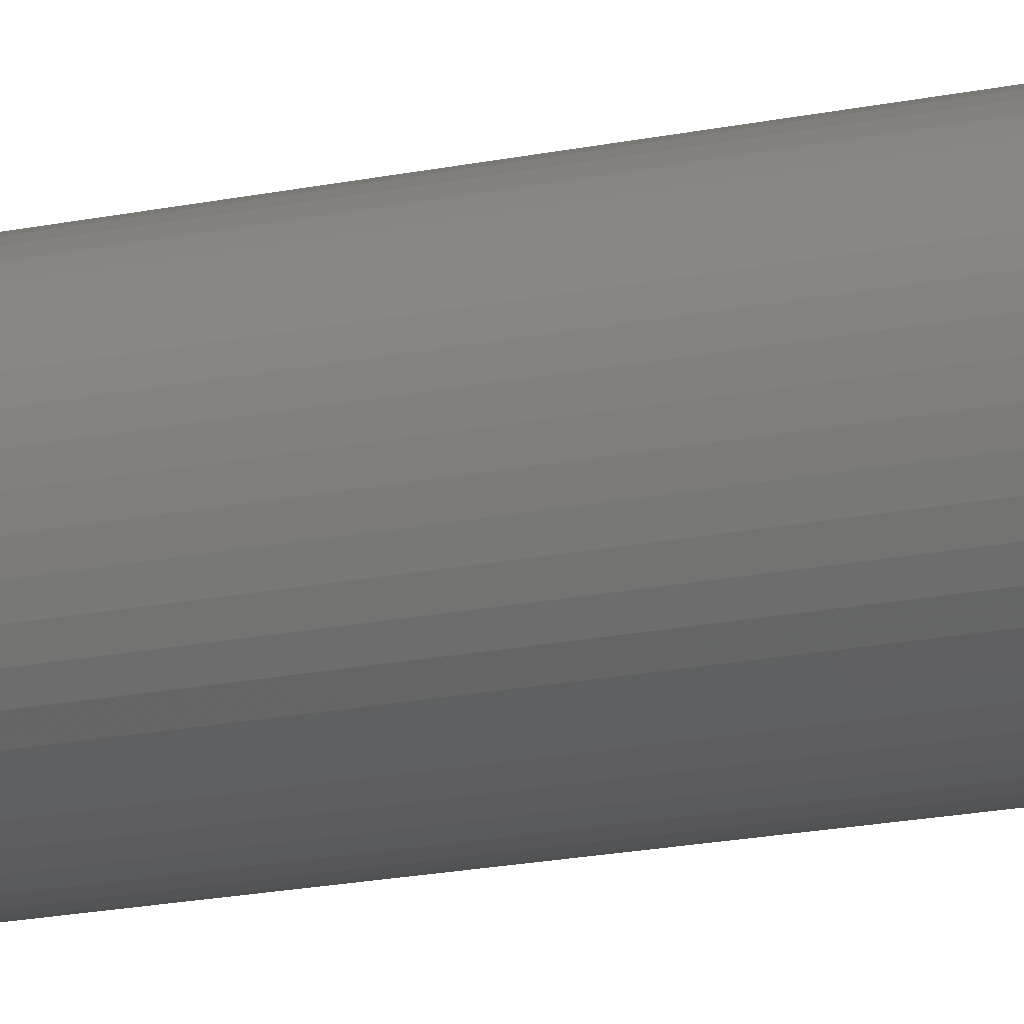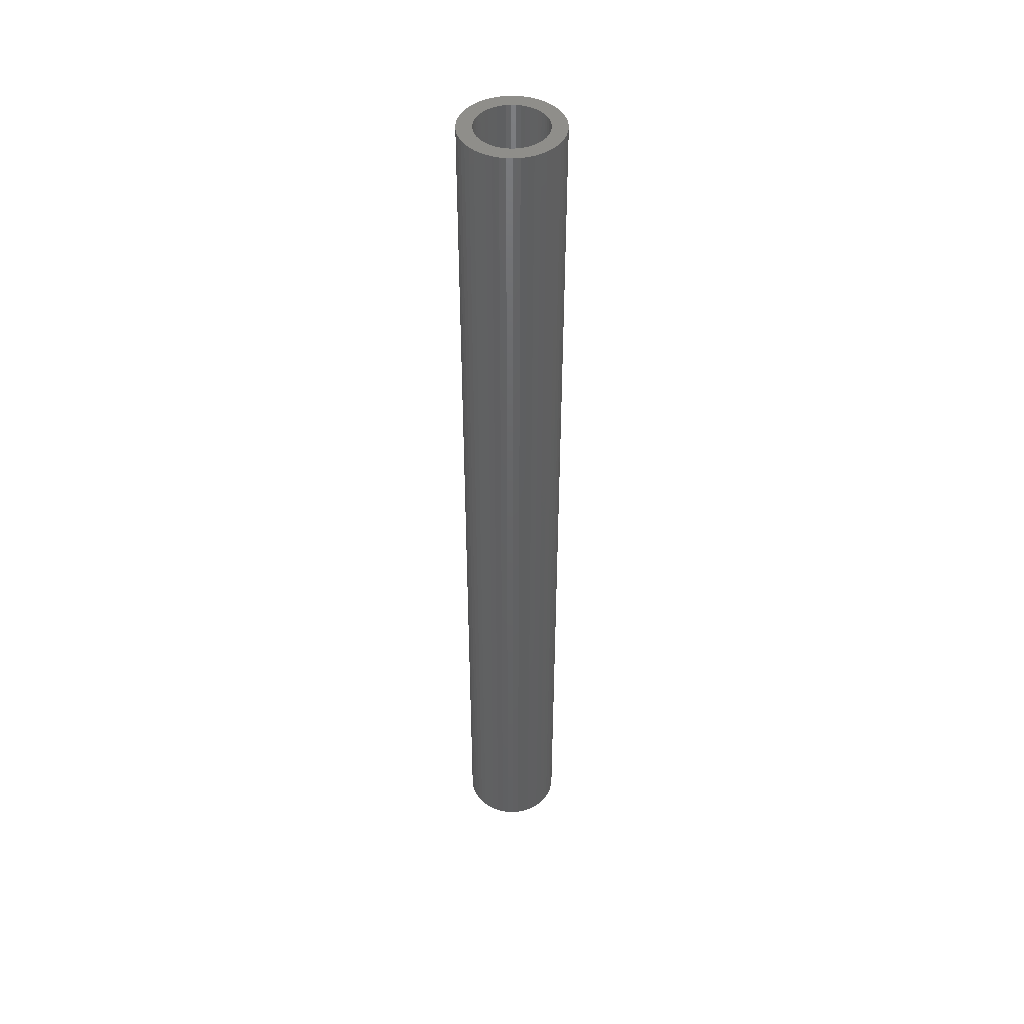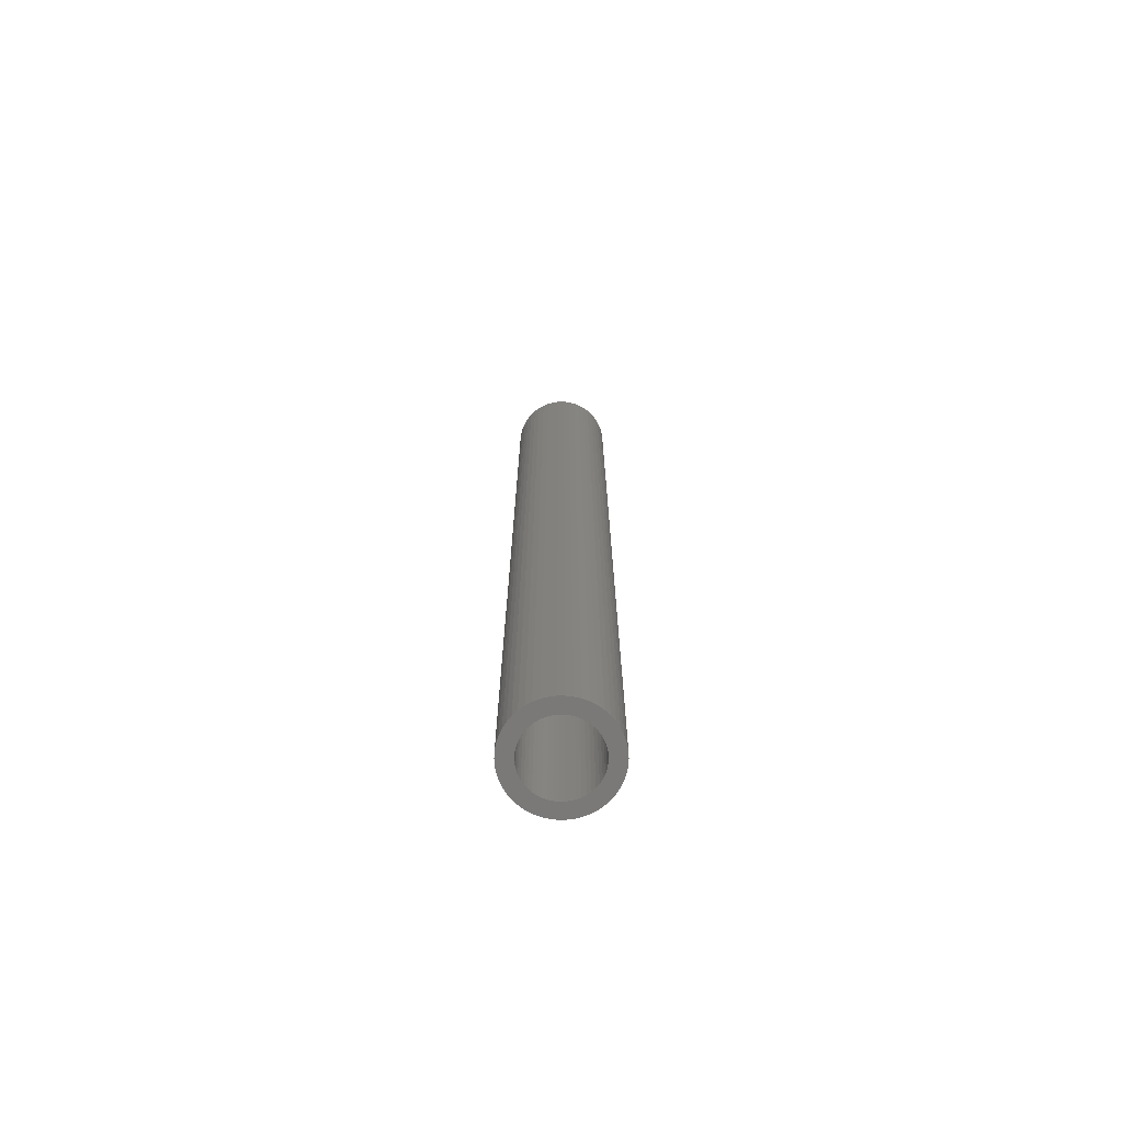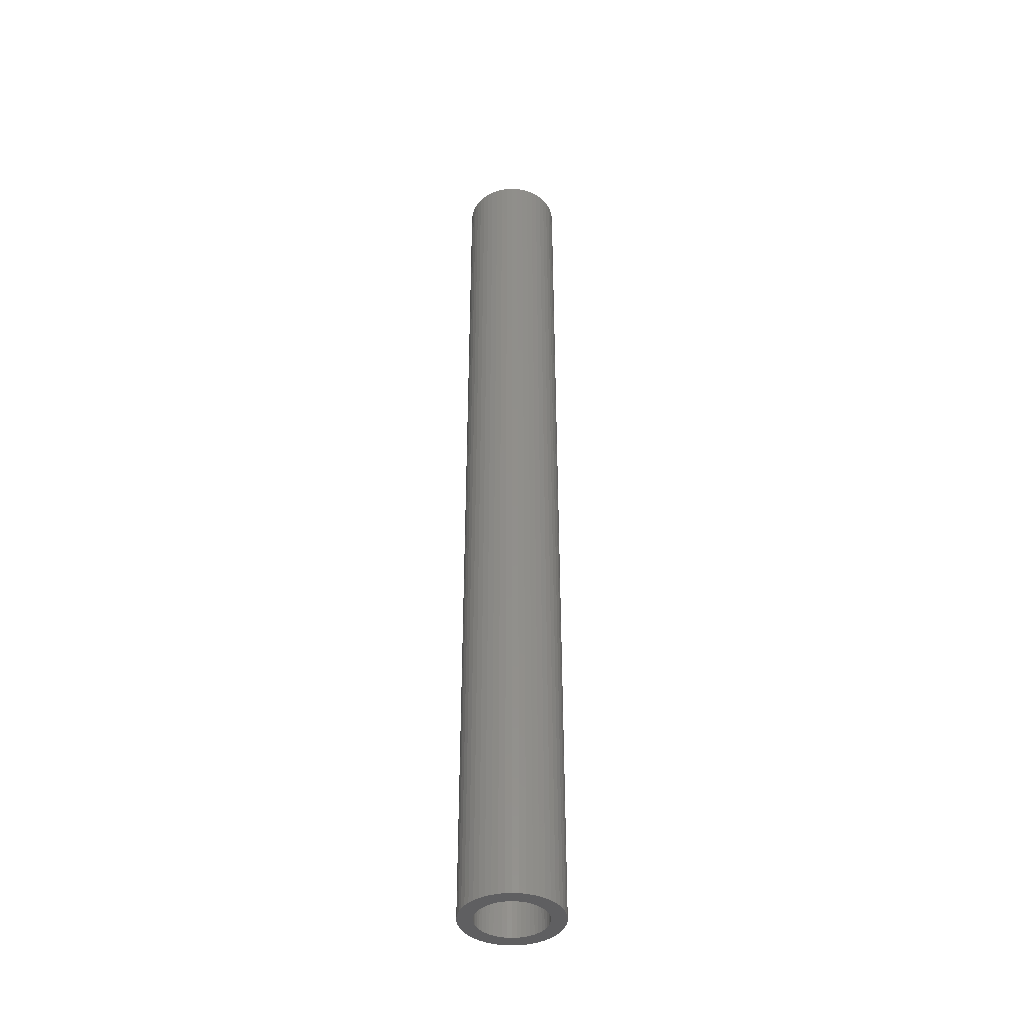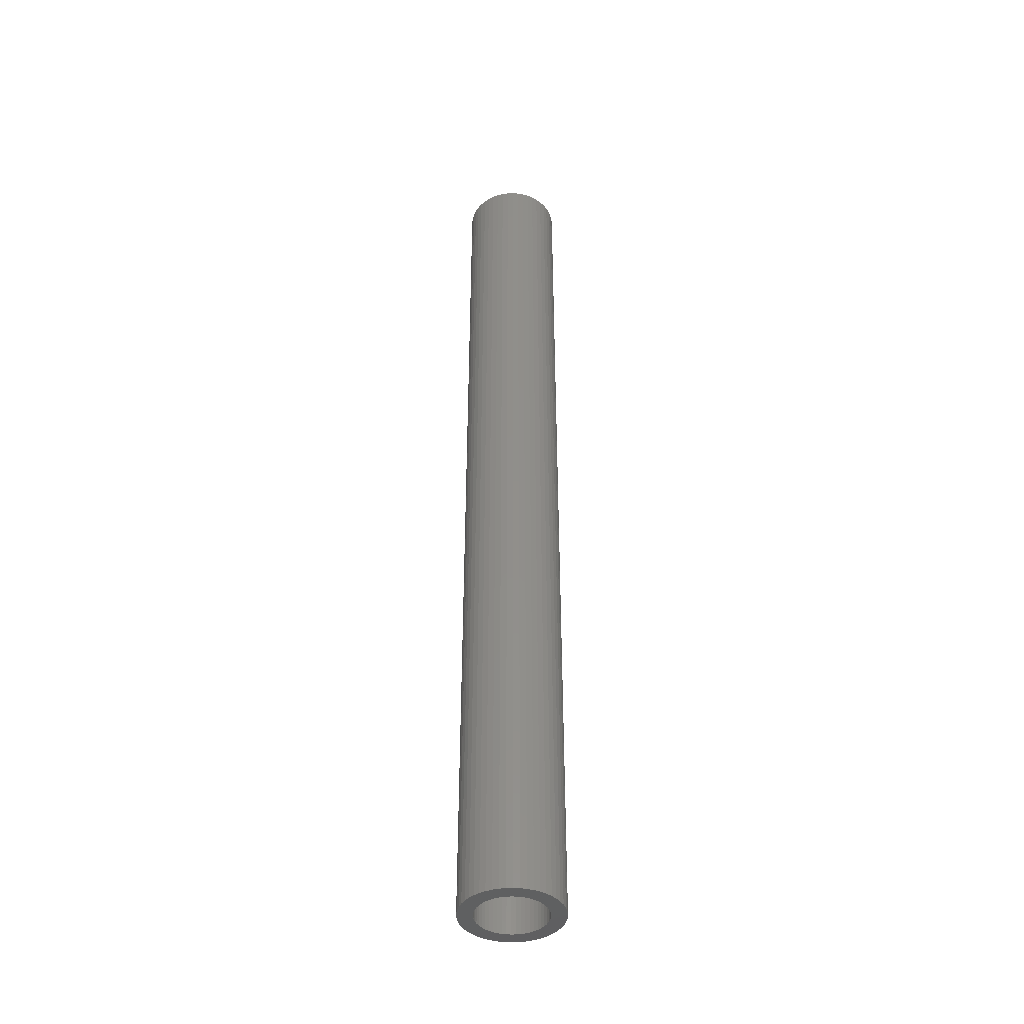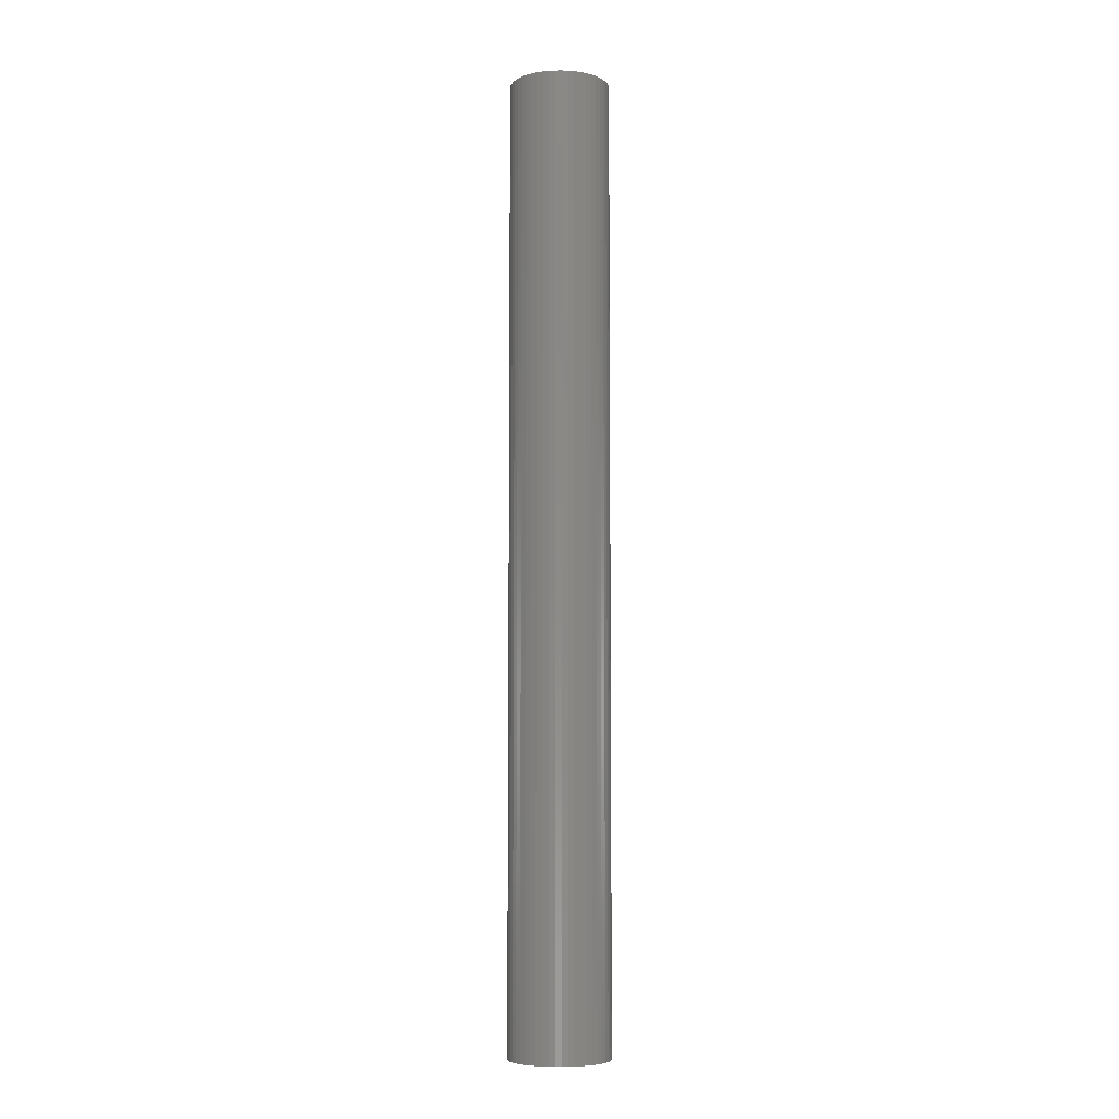
<metadata>
{"format":"stl","ext":"stl","renderer":"f3d","projection":"perspective","resolution":1024,"background":"white","views":[{"elev":-12.0,"azim":121.7,"up":"+Y"},{"elev":45.0,"azim":-41.0,"up":"+Z"},{"elev":-72.3,"azim":101.2,"up":"+Z"},{"elev":-40.4,"azim":82.7,"up":"+Z"},{"elev":-41.3,"azim":74.5,"up":"+Z"},{"elev":-6.7,"azim":-178.8,"up":"+Z"}]}
</metadata>
<code>
# stl→obj: 200 verts, 400 faces
v 5 0 48
v 4.961 0.6267 -48
v 4.961 0.6267 48
v 5 0 -48
v -5 0 -48
v -4.961 0.6267 48
v -4.961 0.6267 -48
v -5 0 48
v 0.314 4.99 -48
v -0.314 4.99 48
v 0.314 4.99 48
v -0.314 4.99 -48
v -0.314 -4.99 -48
v 0.314 -4.99 48
v -0.314 -4.99 48
v 0.314 -4.99 -48
v 3.645 3.423 -48
v 3.187 3.853 48
v 3.645 3.423 48
v 3.187 3.853 -48
v -3.187 3.853 -48
v -3.645 3.423 48
v -3.187 3.853 48
v -3.645 3.423 -48
v -1.545 4.755 -48
v -2.129 4.524 48
v -1.545 4.755 48
v -2.129 4.524 -48
v 4.649 1.841 48
v 4.382 2.409 -48
v 4.382 2.409 48
v 4.649 1.841 -48
v 4.843 1.243 -48
v 4.843 1.243 48
v 2.129 4.524 -48
v 1.545 4.755 48
v 2.129 4.524 48
v 1.545 4.755 -48
v 0.9369 4.911 48
v 0.9369 4.911 -48
v 2.679 4.222 -48
v 2.679 4.222 48
v -4.649 1.841 -48
v -4.382 2.409 48
v -4.382 2.409 -48
v -4.649 1.841 48
v -4.045 2.939 -48
v -4.045 2.939 48
v -4.843 1.243 -48
v -4.843 1.243 48
v -0.9369 4.911 -48
v -0.9369 4.911 48
v 0.9369 -4.911 48
v 0.9369 -4.911 -48
v 4.045 2.939 48
v 4.045 2.939 -48
v 3.5 0 48
v 3.472 0.4387 48
v 4.961 -0.6267 48
v 3.39 0.8704 48
v 3.472 -0.4387 48
v 3.254 1.288 48
v 4.843 -1.243 48
v 3.067 1.686 48
v 3.39 -0.8704 48
v 2.832 2.057 48
v 4.649 -1.841 48
v 3.254 -1.288 48
v 2.551 2.396 48
v 2.231 2.697 48
v 1.875 2.955 48
v 1.49 3.167 48
v 1.082 3.329 48
v 0.6558 3.438 48
v 0.2198 3.493 48
v -0.2198 3.493 48
v -0.6558 3.438 48
v -1.082 3.329 48
v -1.49 3.167 48
v -1.875 2.955 48
v -2.679 4.222 48
v -2.231 2.697 48
v -2.551 2.396 48
v -2.832 2.057 48
v -3.067 1.686 48
v -3.254 1.288 48
v 4.382 -2.409 48
v 3.067 -1.686 48
v 4.045 -2.939 48
v 2.832 -2.057 48
v 3.645 -3.423 48
v 2.551 -2.396 48
v 3.187 -3.853 48
v 2.231 -2.697 48
v 2.679 -4.222 48
v 1.875 -2.955 48
v 2.129 -4.524 48
v 1.49 -3.167 48
v 1.545 -4.755 48
v 1.082 -3.329 48
v 0.6558 -3.438 48
v 0.2198 -3.493 48
v -0.2198 -3.493 48
v -0.6558 -3.438 48
v -0.9369 -4.911 48
v -1.082 -3.329 48
v -1.545 -4.755 48
v -1.49 -3.167 48
v -2.129 -4.524 48
v -1.875 -2.955 48
v -2.679 -4.222 48
v -2.231 -2.697 48
v -3.187 -3.853 48
v -2.551 -2.396 48
v -3.645 -3.423 48
v -2.832 -2.057 48
v -4.045 -2.939 48
v -3.067 -1.686 48
v -4.382 -2.409 48
v -3.254 -1.288 48
v -4.649 -1.841 48
v -3.39 -0.8704 48
v -4.843 -1.243 48
v -3.472 -0.4387 48
v -4.961 -0.6267 48
v -3.5 0 48
v -3.39 0.8704 48
v -3.472 0.4387 48
v -2.679 4.222 -48
v 4.961 -0.6267 -48
v 4.843 -1.243 -48
v -3.645 -3.423 -48
v -3.187 -3.853 -48
v -4.382 -2.409 -48
v -4.649 -1.841 -48
v -4.045 -2.939 -48
v 3.5 0 -48
v 3.472 -0.4387 -48
v 3.39 -0.8704 -48
v 4.649 -1.841 -48
v 3.472 0.4387 -48
v 3.254 -1.288 -48
v 4.382 -2.409 -48
v 3.067 -1.686 -48
v 4.045 -2.939 -48
v 3.39 0.8704 -48
v 2.832 -2.057 -48
v 3.645 -3.423 -48
v 3.254 1.288 -48
v 2.551 -2.396 -48
v 3.187 -3.853 -48
v 2.231 -2.697 -48
v 2.679 -4.222 -48
v 1.875 -2.955 -48
v 2.129 -4.524 -48
v 1.49 -3.167 -48
v 1.545 -4.755 -48
v 1.082 -3.329 -48
v 0.6558 -3.438 -48
v 0.2198 -3.493 -48
v -0.2198 -3.493 -48
v -0.6558 -3.438 -48
v -0.9369 -4.911 -48
v -1.082 -3.329 -48
v -1.545 -4.755 -48
v -1.49 -3.167 -48
v -2.129 -4.524 -48
v -1.875 -2.955 -48
v -2.679 -4.222 -48
v -2.231 -2.697 -48
v -2.551 -2.396 -48
v -2.832 -2.057 -48
v -3.067 -1.686 -48
v -3.254 -1.288 -48
v 3.067 1.686 -48
v 2.832 2.057 -48
v 2.551 2.396 -48
v 2.231 2.697 -48
v 1.875 2.955 -48
v 1.49 3.167 -48
v 1.082 3.329 -48
v 0.6558 3.438 -48
v 0.2198 3.493 -48
v -0.2198 3.493 -48
v -0.6558 3.438 -48
v -1.082 3.329 -48
v -1.49 3.167 -48
v -1.875 2.955 -48
v -2.231 2.697 -48
v -2.551 2.396 -48
v -2.832 2.057 -48
v -3.067 1.686 -48
v -3.254 1.288 -48
v -3.39 0.8704 -48
v -3.472 0.4387 -48
v -3.5 0 -48
v -3.39 -0.8704 -48
v -4.843 -1.243 -48
v -3.472 -0.4387 -48
v -4.961 -0.6267 -48
f 1 2 3
f 2 1 4
f 5 6 7
f 6 5 8
f 9 10 11
f 10 9 12
f 13 14 15
f 14 13 16
f 17 18 19
f 18 17 20
f 21 22 23
f 22 21 24
f 25 26 27
f 26 25 28
f 29 30 31
f 30 29 32
f 3 33 34
f 33 3 2
f 35 36 37
f 36 35 38
f 38 39 36
f 39 38 40
f 41 37 42
f 37 41 35
f 43 44 45
f 44 43 46
f 47 22 24
f 22 47 48
f 49 46 43
f 46 49 50
f 51 27 52
f 27 51 25
f 16 53 14
f 53 16 54
f 34 32 29
f 32 34 33
f 55 17 19
f 17 55 56
f 31 56 55
f 56 31 30
f 40 11 39
f 11 40 9
f 20 42 18
f 42 20 41
f 45 48 47
f 48 45 44
f 7 50 49
f 50 7 6
f 57 1 3
f 58 3 34
f 1 57 59
f 60 34 29
f 61 59 57
f 62 29 31
f 59 61 63
f 64 31 55
f 65 63 61
f 66 55 19
f 63 65 67
f 68 67 65
f 3 58 57
f 34 60 58
f 29 62 60
f 69 19 18
f 31 64 62
f 55 66 64
f 70 18 42
f 19 69 66
f 18 70 69
f 71 42 37
f 42 71 70
f 72 37 36
f 37 72 71
f 36 73 72
f 39 73 36
f 39 74 73
f 11 74 39
f 11 75 74
f 11 76 75
f 10 76 11
f 10 77 76
f 52 77 10
f 52 78 77
f 27 78 52
f 78 27 79
f 26 79 27
f 79 26 80
f 81 80 26
f 80 81 82
f 23 82 81
f 82 23 83
f 22 83 23
f 83 22 84
f 48 84 22
f 84 48 85
f 44 85 48
f 46 86 44
f 85 44 86
f 67 68 87
f 88 87 68
f 87 88 89
f 90 89 88
f 89 90 91
f 92 91 90
f 91 92 93
f 94 93 92
f 93 94 95
f 96 95 94
f 95 96 97
f 98 97 96
f 97 98 99
f 100 99 98
f 100 53 99
f 101 53 100
f 101 14 53
f 102 14 101
f 103 14 102
f 103 15 14
f 104 15 103
f 104 105 15
f 106 105 104
f 107 106 108
f 106 107 105
f 109 108 110
f 108 109 107
f 111 110 112
f 113 112 114
f 110 111 109
f 115 114 116
f 117 116 118
f 112 113 111
f 119 118 120
f 121 120 122
f 123 122 124
f 114 115 113
f 125 124 126
f 86 46 127
f 50 127 46
f 116 117 115
f 127 50 128
f 118 119 117
f 6 128 50
f 120 121 119
f 128 6 126
f 122 123 121
f 8 126 6
f 124 125 123
f 126 8 125
f 28 81 26
f 81 28 129
f 129 23 81
f 23 129 21
f 12 52 10
f 52 12 51
f 59 4 1
f 4 59 130
f 63 130 59
f 130 63 131
f 132 113 115
f 113 132 133
f 134 121 135
f 121 134 119
f 132 117 136
f 117 132 115
f 137 4 130
f 138 130 131
f 4 137 2
f 139 131 140
f 141 2 137
f 142 140 143
f 2 141 33
f 144 143 145
f 146 33 141
f 147 145 148
f 33 146 32
f 149 32 146
f 130 138 137
f 131 139 138
f 140 142 139
f 150 148 151
f 143 144 142
f 145 147 144
f 152 151 153
f 148 150 147
f 151 152 150
f 154 153 155
f 153 154 152
f 156 155 157
f 155 156 154
f 157 158 156
f 54 158 157
f 54 159 158
f 16 159 54
f 16 160 159
f 16 161 160
f 13 161 16
f 13 162 161
f 163 162 13
f 163 164 162
f 165 164 163
f 164 165 166
f 167 166 165
f 166 167 168
f 169 168 167
f 168 169 170
f 133 170 169
f 170 133 171
f 132 171 133
f 171 132 172
f 136 172 132
f 172 136 173
f 134 173 136
f 135 174 134
f 173 134 174
f 32 149 30
f 175 30 149
f 30 175 56
f 176 56 175
f 56 176 17
f 177 17 176
f 17 177 20
f 178 20 177
f 20 178 41
f 179 41 178
f 41 179 35
f 180 35 179
f 35 180 38
f 181 38 180
f 181 40 38
f 182 40 181
f 182 9 40
f 183 9 182
f 184 9 183
f 184 12 9
f 185 12 184
f 185 51 12
f 186 51 185
f 25 186 187
f 186 25 51
f 28 187 188
f 187 28 25
f 129 188 189
f 21 189 190
f 188 129 28
f 24 190 191
f 47 191 192
f 189 21 129
f 45 192 193
f 43 193 194
f 49 194 195
f 190 24 21
f 7 195 196
f 174 135 197
f 198 197 135
f 191 47 24
f 197 198 199
f 192 45 47
f 200 199 198
f 193 43 45
f 199 200 196
f 194 49 43
f 5 196 200
f 195 7 49
f 196 5 7
f 155 95 97
f 95 155 153
f 87 140 67
f 140 87 143
f 165 105 107
f 105 165 163
f 135 123 198
f 123 135 121
f 151 91 93
f 91 151 148
f 157 97 99
f 97 157 155
f 54 99 53
f 99 54 157
f 89 143 87
f 143 89 145
f 91 145 89
f 145 91 148
f 67 131 63
f 131 67 140
f 163 15 105
f 15 163 13
f 167 107 109
f 107 167 165
f 136 119 134
f 119 136 117
f 198 125 200
f 125 198 123
f 200 8 5
f 8 200 125
f 153 93 95
f 93 153 151
f 169 109 111
f 109 169 167
f 133 111 113
f 111 133 169
f 137 58 141
f 58 137 57
f 126 195 128
f 195 126 196
f 184 75 76
f 75 184 183
f 178 69 70
f 69 178 177
f 190 82 83
f 82 190 189
f 187 78 79
f 78 187 186
f 149 64 175
f 64 149 62
f 141 60 146
f 60 141 58
f 175 66 176
f 66 175 64
f 181 72 73
f 72 181 180
f 179 70 71
f 70 179 178
f 85 191 84
f 191 85 192
f 84 190 83
f 190 84 191
f 127 193 86
f 193 127 194
f 189 80 82
f 80 189 188
f 185 76 77
f 76 185 184
f 138 57 137
f 57 138 61
f 162 106 104
f 106 162 164
f 118 174 120
f 174 118 173
f 159 102 101
f 102 159 160
f 146 62 149
f 62 146 60
f 176 69 177
f 69 176 66
f 182 73 74
f 73 182 181
f 183 74 75
f 74 183 182
f 180 71 72
f 71 180 179
f 86 192 85
f 192 86 193
f 128 194 127
f 194 128 195
f 186 77 78
f 77 186 185
f 142 65 139
f 65 142 68
f 139 61 138
f 61 139 65
f 120 197 122
f 197 120 174
f 156 100 98
f 100 156 158
f 158 101 100
f 101 158 159
f 188 79 80
f 79 188 187
f 150 94 92
f 94 150 152
f 147 88 144
f 88 147 90
f 160 103 102
f 103 160 161
f 164 108 106
f 108 164 166
f 114 172 116
f 172 114 171
f 124 196 126
f 196 124 199
f 122 199 124
f 199 122 197
f 154 98 96
f 98 154 156
f 144 68 142
f 68 144 88
f 161 104 103
f 104 161 162
f 168 112 110
f 112 168 170
f 170 114 112
f 114 170 171
f 116 173 118
f 173 116 172
f 152 96 94
f 96 152 154
f 150 90 147
f 90 150 92
f 166 110 108
f 110 166 168

</code>
